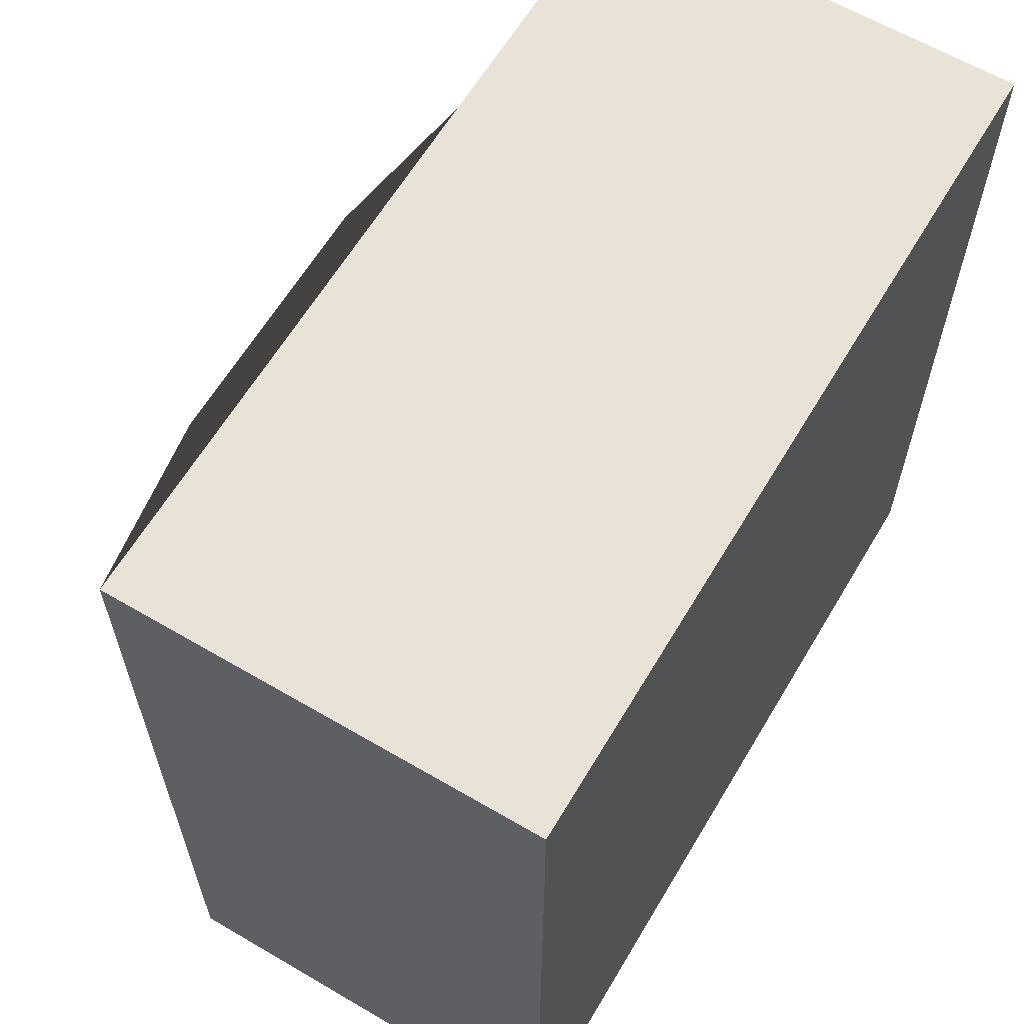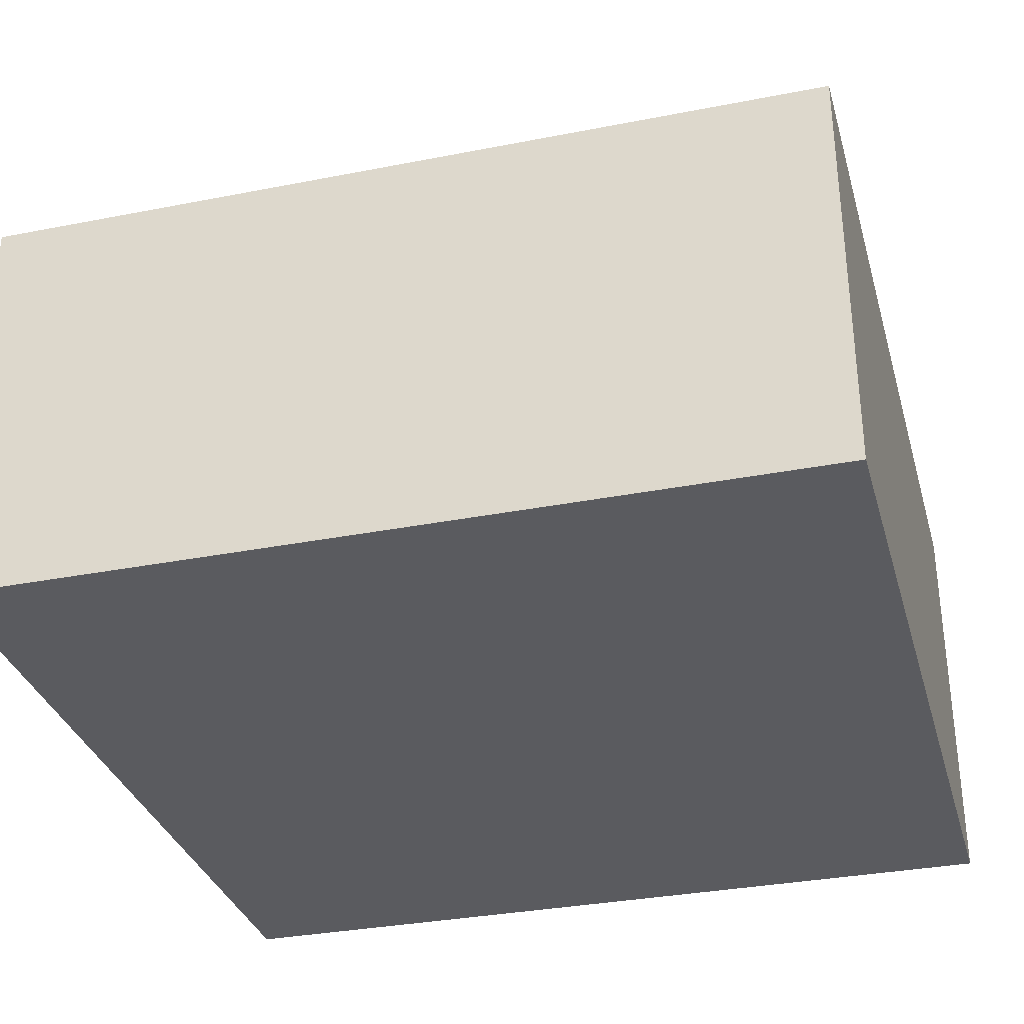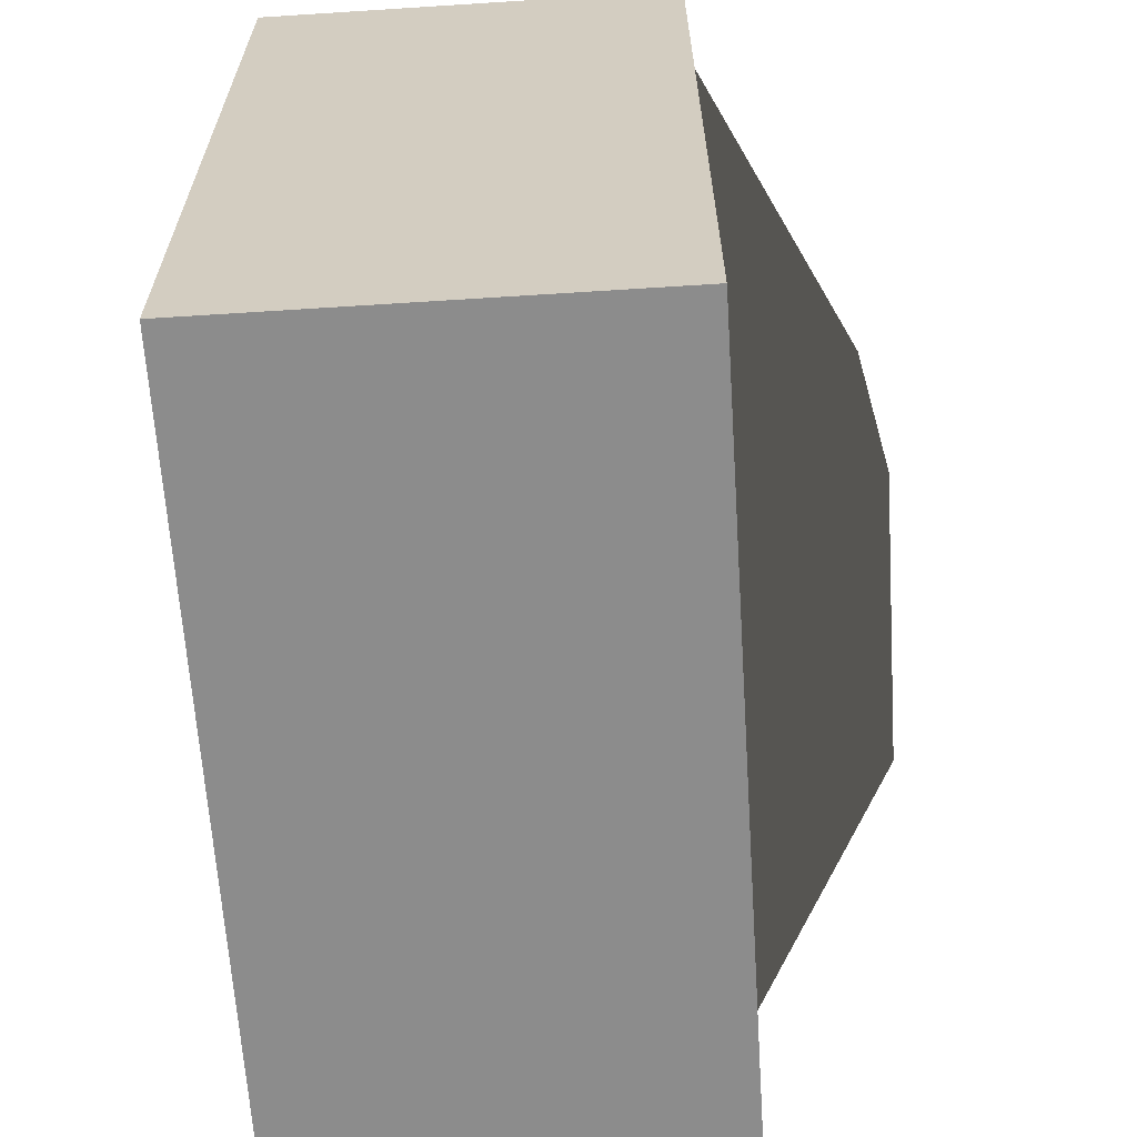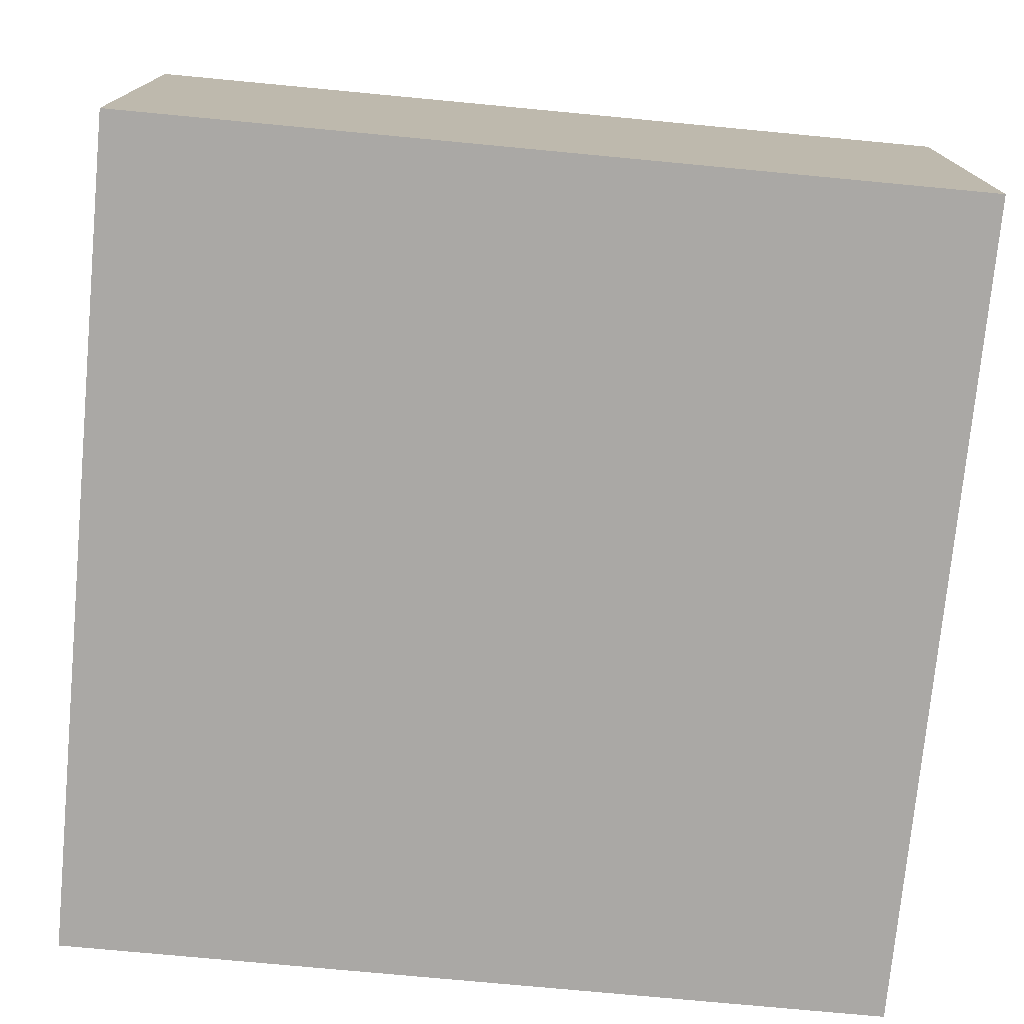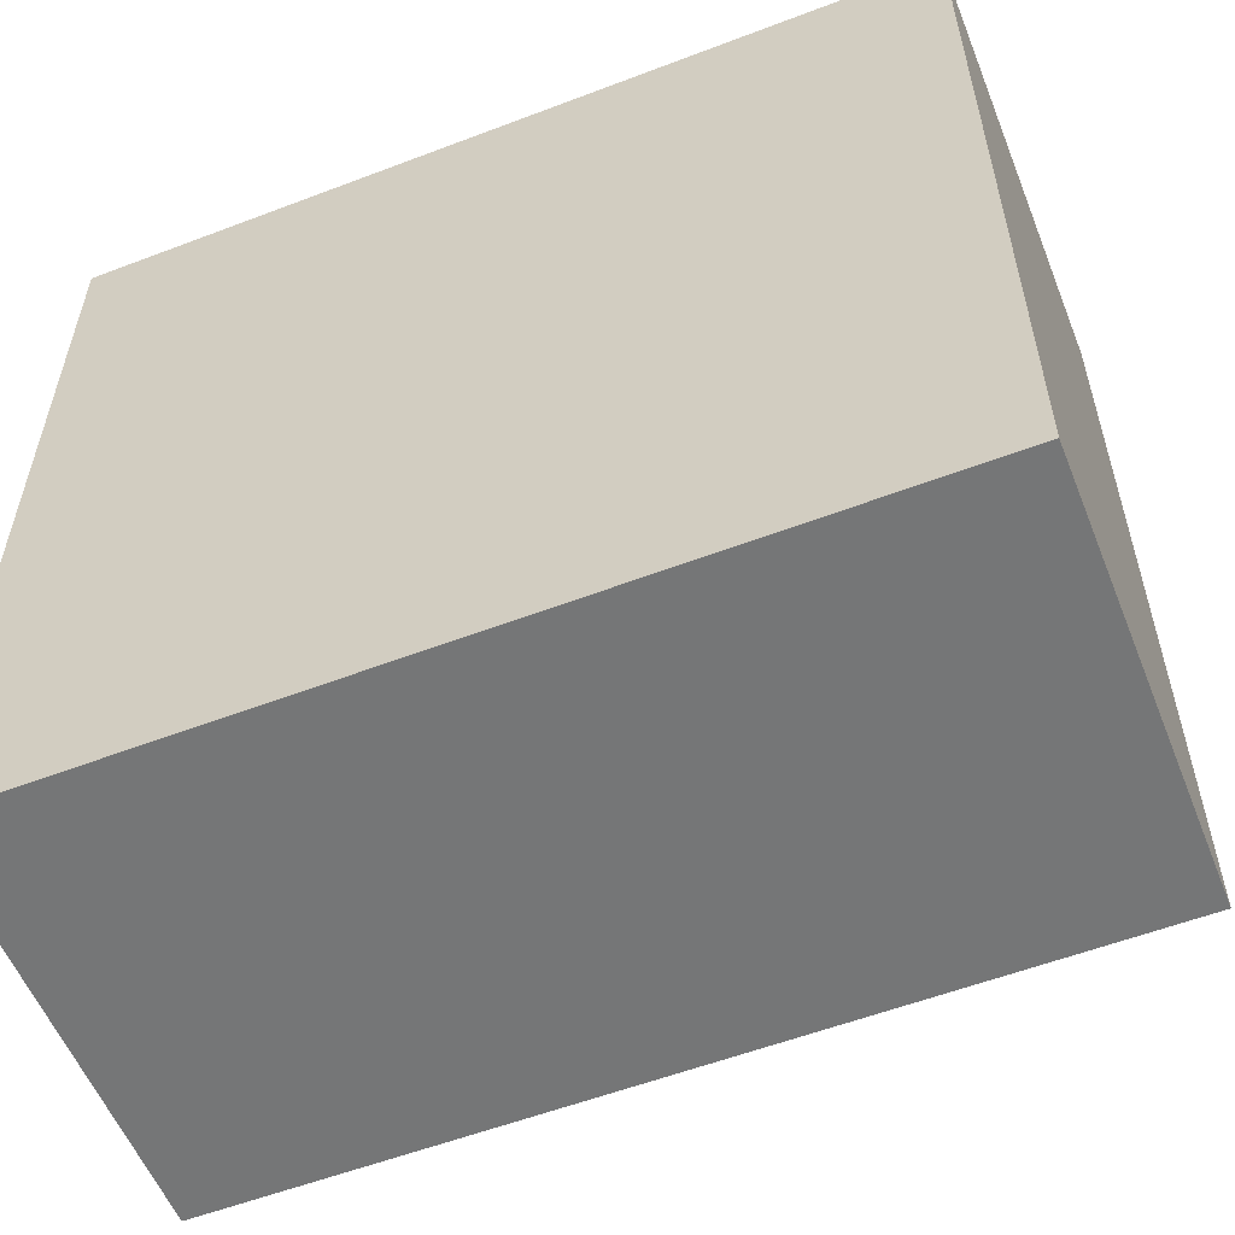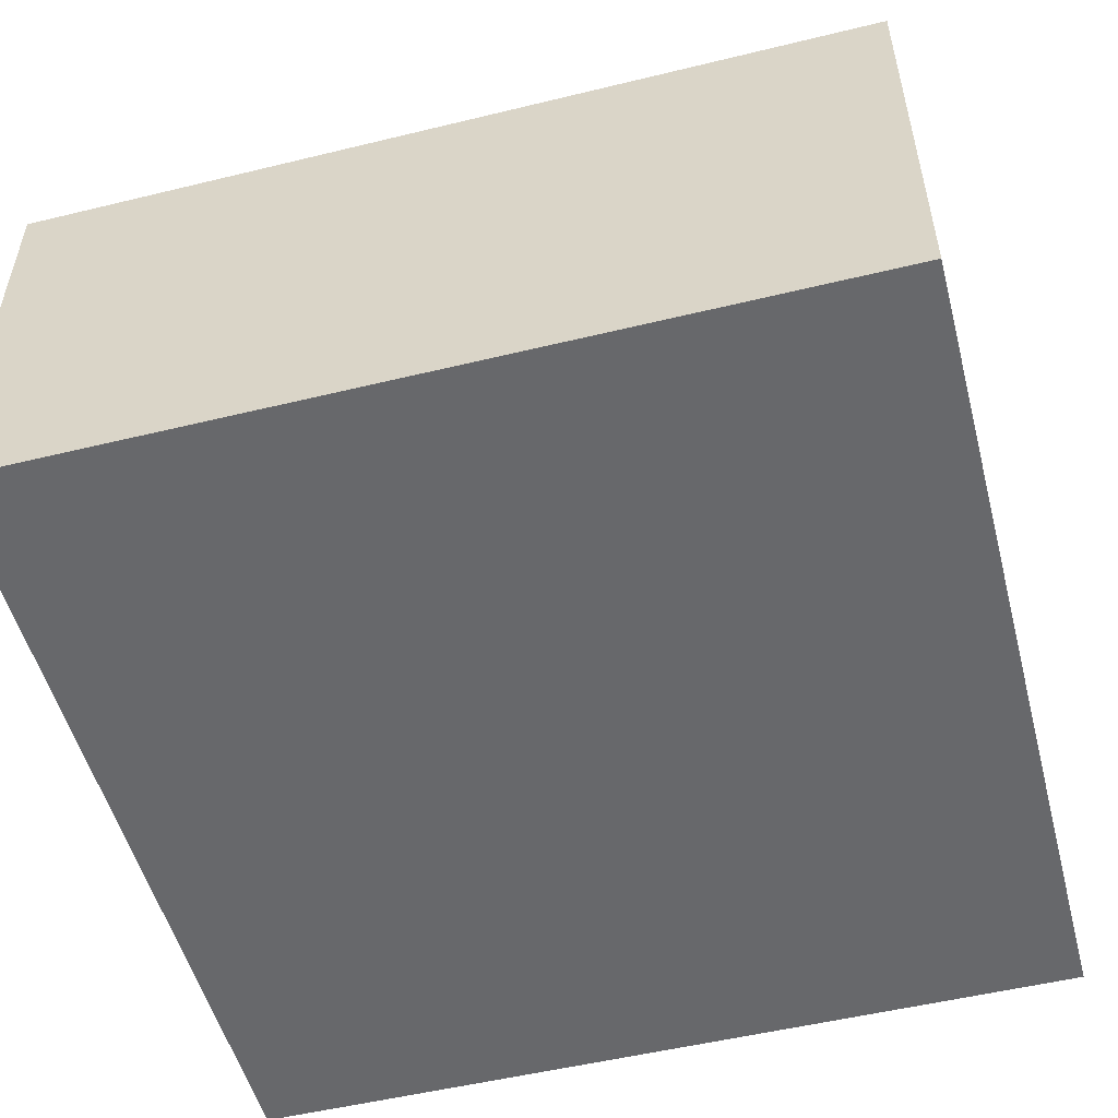
<metadata>
{"format":"obj","ext":"obj","renderer":"f3d","projection":"perspective","resolution":1024,"background":"white","views":[{"elev":62.5,"azim":-59.3,"up":"+Z"},{"elev":-32.8,"azim":15.2,"up":"+Y"},{"elev":-64.2,"azim":93.7,"up":"+Z"},{"elev":-75.2,"azim":174.6,"up":"+Y"},{"elev":-56.7,"azim":21.7,"up":"+Z"},{"elev":-52.4,"azim":-75.3,"up":"+Y"}]}
</metadata>
<code>
g grp1
v 45 -37.5 -45
v 15 -37.5 -45
v 45 -37.5 -15
v 15 -37.5 -15
v 45 -37.5 -15
v 15 -37.5 -15
v 45 -37.5 15
v 15 -37.5 15
v 45 -37.5 15
v 15 -37.5 15
v 45 -37.5 45
v 15 -37.5 45
v 15 -37.5 -45
v -15 -37.5 -45
v 15 -37.5 -15
v -15 -37.5 -15
v 15 -37.5 -15
v -15 -37.5 -15
v 15 -37.5 15
v -15 -37.5 15
v 15 -37.5 15
v -15 -37.5 15
v 15 -37.5 45
v -15 -37.5 45
v -15 -37.5 -45
v -45 -37.5 -45
v -15 -37.5 -15
v -45 -37.5 -15
v -15 -37.5 -15
v -45 -37.5 -15
v -15 -37.5 15
v -45 -37.5 15
v -15 -37.5 15
v -45 -37.5 15
v -15 -37.5 45
v -45 -37.5 45
f 2 4 1
f 4 3 1
f 6 8 5
f 8 7 5
f 10 12 9
f 12 11 9
f 14 16 13
f 16 15 13
f 18 20 17
f 20 19 17
f 22 24 21
f 24 23 21
f 26 28 25
f 28 27 25
f 30 32 29
f 32 31 29
f 34 36 33
f 36 35 33
g grp2
v 45 7.5 -45
v 15 7.5 -45
v 45 7.5 -15
v 15 22.5 -15
v 45 7.5 -15
v 15 22.5 -15
v 45 7.5 15
v 15 22.5 15
v 45 7.5 15
v 15 22.5 15
v 45 7.5 45
v 15 7.5 45
v 15 7.5 -45
v -15 7.5 -45
v 15 22.5 -15
v -15 22.5 -15
v 15 22.5 -15
v -15 22.5 -15
v 15 22.5 15
v -15 22.5 15
v 15 22.5 15
v -15 22.5 15
v 15 7.5 45
v -15 7.5 45
v -15 7.5 -45
v -45 7.5 -45
v -15 22.5 -15
v -45 7.5 -15
v -15 22.5 -15
v -45 7.5 -15
v -15 22.5 15
v -45 7.5 15
v -15 22.5 15
v -45 7.5 15
v -15 7.5 45
v -45 7.5 45
f 40 38 37
f 39 40 37
f 44 42 41
f 43 44 41
f 48 46 45
f 47 48 45
f 52 50 49
f 51 52 49
f 56 54 53
f 55 56 53
f 60 58 57
f 59 60 57
f 64 62 61
f 63 64 61
f 68 66 65
f 67 68 65
f 72 70 69
f 71 72 69
g grp3
v 45 -37.5 -45
v 45 7.5 -45
v 45 -37.5 -15
v 45 7.5 -15
v 45 -37.5 -45
v 45 7.5 -45
v 15 -37.5 -45
v 15 7.5 -45
v 45 -37.5 -15
v 45 7.5 -15
v 45 -37.5 15
v 45 7.5 15
v 45 -37.5 15
v 45 7.5 15
v 45 -37.5 45
v 45 7.5 45
v 45 -37.5 45
v 45 7.5 45
v 15 -37.5 45
v 15 7.5 45
v 15 -37.5 -45
v 15 7.5 -45
v -15 -37.5 -45
v -15 7.5 -45
v 15 -37.5 45
v 15 7.5 45
v -15 -37.5 45
v -15 7.5 45
v -45 -37.5 -45
v -45 7.5 -45
v -45 -37.5 -15
v -45 7.5 -15
v -15 -37.5 -45
v -15 7.5 -45
v -45 -37.5 -45
v -45 7.5 -45
v -45 -37.5 -15
v -45 7.5 -15
v -45 -37.5 15
v -45 7.5 15
v -45 -37.5 15
v -45 7.5 15
v -45 -37.5 45
v -45 7.5 45
v -15 -37.5 45
v -15 7.5 45
v -45 -37.5 45
v -45 7.5 45
f 76 74 73
f 75 76 73
f 78 80 77
f 80 79 77
f 84 82 81
f 83 84 81
f 88 86 85
f 87 88 85
f 92 90 89
f 91 92 89
f 94 96 93
f 96 95 93
f 100 98 97
f 99 100 97
f 102 104 101
f 104 103 101
f 106 108 105
f 108 107 105
f 110 112 109
f 112 111 109
f 114 116 113
f 116 115 113
f 120 118 117
f 119 120 117

</code>
